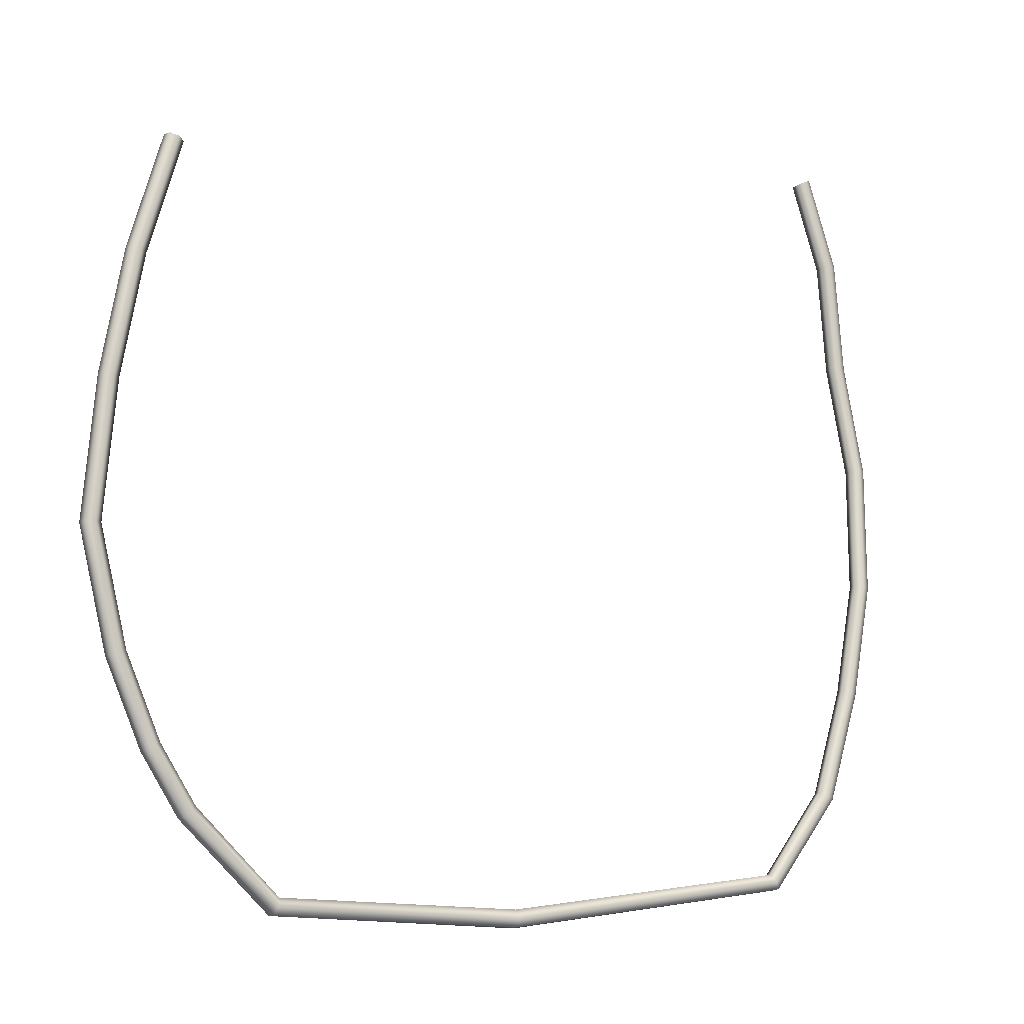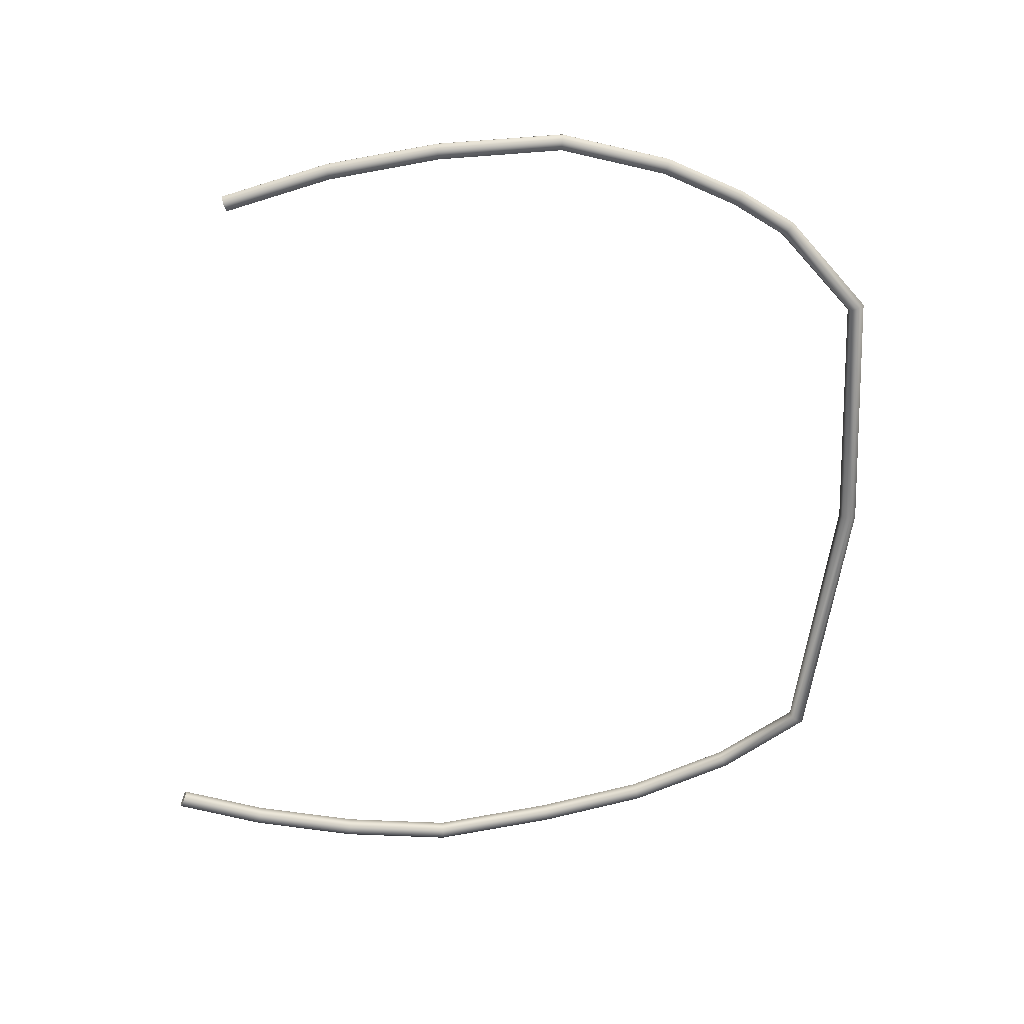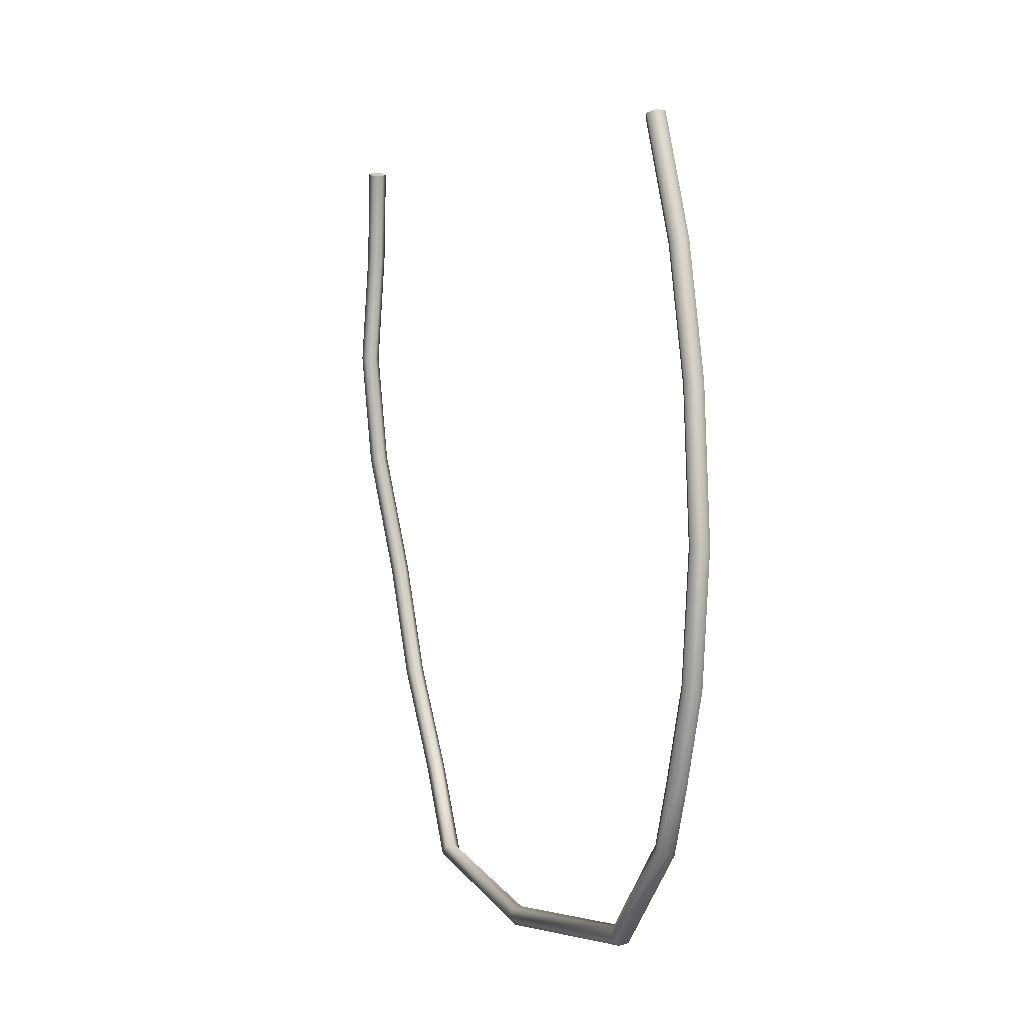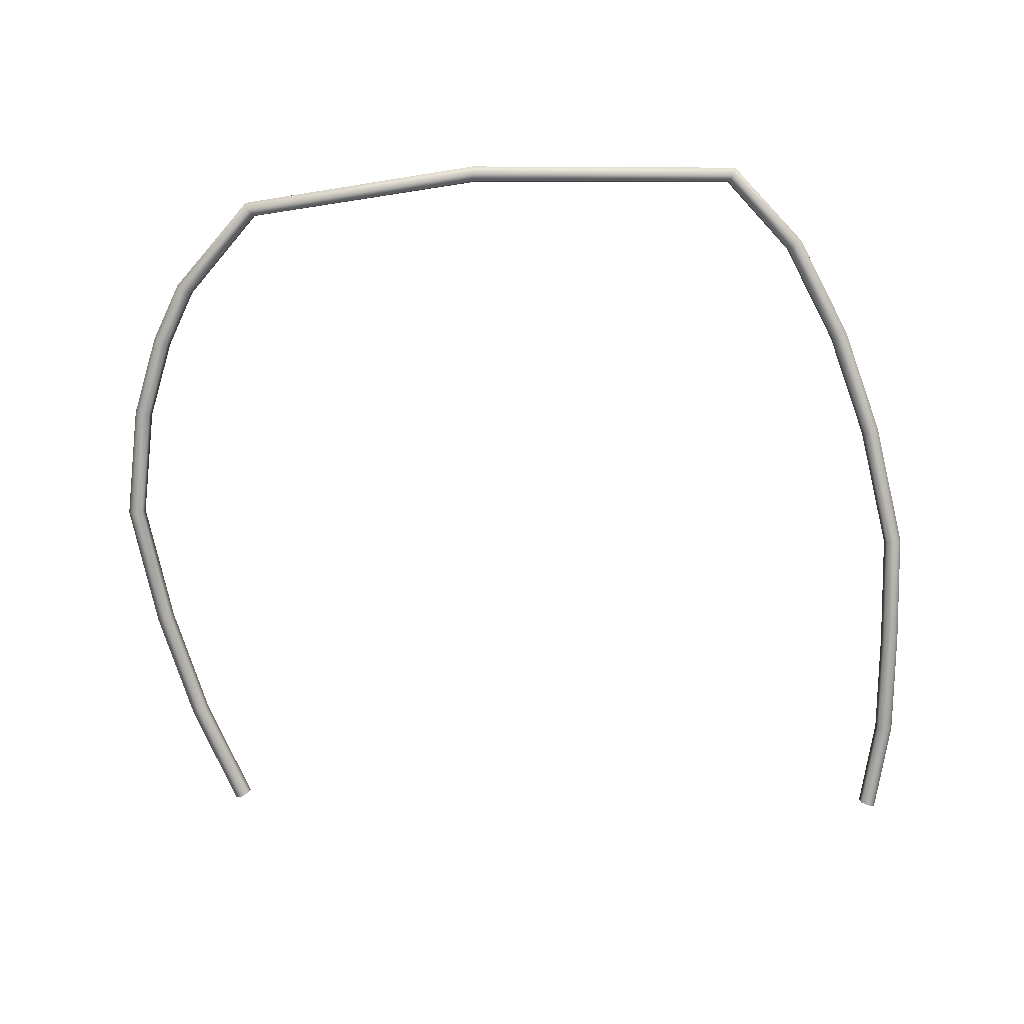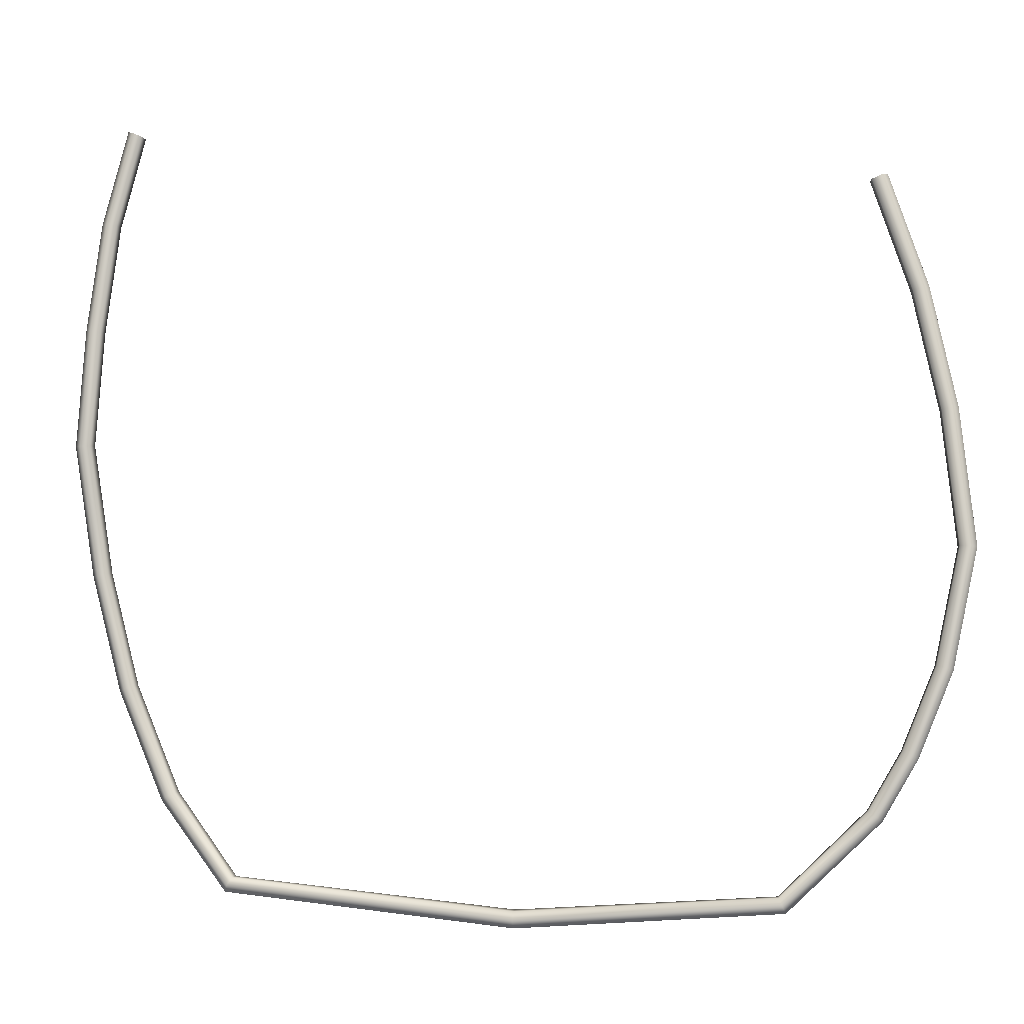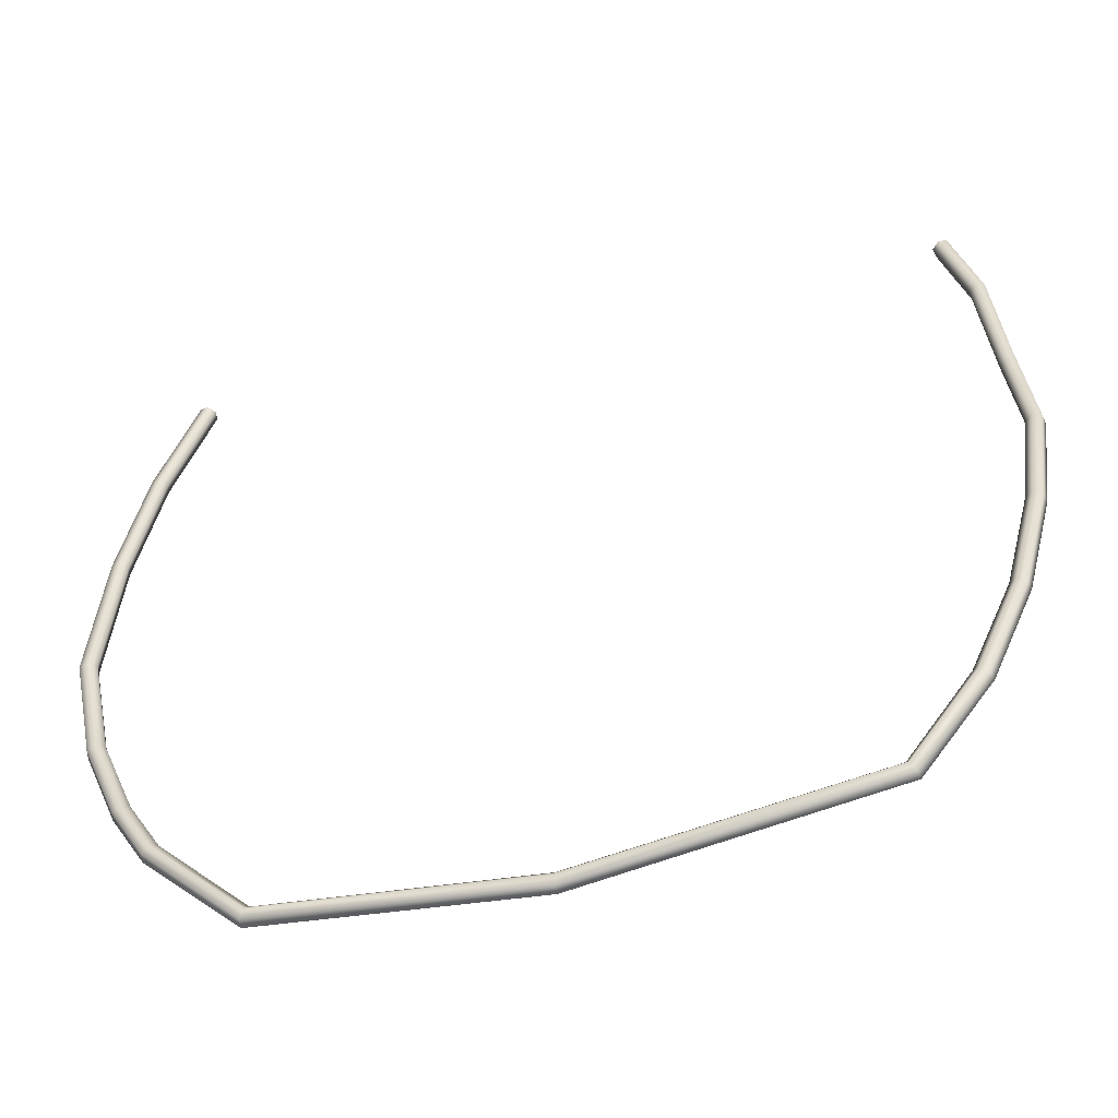
<metadata>
{"format":"obj","ext":"obj","renderer":"f3d","projection":"perspective","resolution":1024,"background":"white","views":[{"elev":-8.9,"azim":-30.4,"up":"+Y"},{"elev":-64.7,"azim":-91.1,"up":"+Z"},{"elev":-2.4,"azim":-108.8,"up":"+Y"},{"elev":-74.1,"azim":6.2,"up":"+Z"},{"elev":-9.8,"azim":-169.4,"up":"+Y"},{"elev":-49.0,"azim":14.0,"up":"+Y"}]}
</metadata>
<code>
o Cube.823_Cube.003
v -1.24 2.448 -0.1032
v -1.204 2.437 -0.06193
v -1.211 2.438 -0.09324
v -1.263 2.456 -0.08184
v -1.226 2.445 -0.04057
v -1.256 2.455 -0.05053
v 1.303 2.703 -0.2077
v 1.354 2.726 -0.1988
v 1.331 2.714 -0.219
v 1.297 2.703 -0.1762
v 1.348 2.726 -0.1673
v 1.32 2.714 -0.156
v 1.348 2.726 -0.1673
v 1.447 2.402 -0.1777
v 1.354 2.726 -0.1988
v 1.32 2.714 -0.156
v 1.442 2.401 -0.1462
v 1.387 2.391 -0.1557
v 1.297 2.703 -0.1762
v 1.392 2.391 -0.1873
v 1.303 2.703 -0.2077
v 1.422 2.397 -0.1983
v 1.331 2.714 -0.219
v 1.485 2.017 -0.1566
v 1.411 2.396 -0.1352
v 1.455 2.014 -0.1457
v 1.43 2.011 -0.1663
v 1.466 2.013 -0.2087
v 1.491 2.016 -0.1881
v 1.534 1.621 -0.1405
v 1.497 1.627 -0.09882
v 1.472 1.624 -0.1195
v 1.478 1.62 -0.1506
v 1.435 2.01 -0.1978
v 1.509 1.618 -0.1611
v 1.528 1.625 -0.1093
v 1.483 1.176 -0.0667
v 1.477 1.181 -0.03561
v 1.422 1.189 -0.04699
v 1.428 1.184 -0.07807
v 1.458 1.177 -0.08793
v 1.382 0.7874 -0.002244
v 1.353 0.7973 0.007225
v 1.447 1.187 -0.02576
v 1.329 0.8023 -0.01439
v 1.335 0.7974 -0.04548
v 1.388 0.7825 -0.03333
v 1.242 0.4094 0.009413
v 1.209 0.4291 0.0496
v 1.188 0.4395 0.02758
v 1.193 0.4348 -0.003515
v 1.364 0.7875 -0.05495
v 1.221 0.4197 -0.0126
v 1.003 0.1067 0.03127
v 1.236 0.4141 0.04051
v 0.9871 0.1329 0.04046
v 0.9759 0.1536 0.01854
v 0.9809 0.1481 -0.01256
v 0.9973 0.1219 -0.02175
v 0.006699 -0.01341 -0.04176
v 1.009 0.1012 0.000166
v 0.005332 0.01701 -0.03196
v 0.004751 0.04075 -0.05344
v 0.006902 0.003636 -0.09452
v 0.007483 -0.0201 -0.07304
v -0.8706 0.03173 -0.01803
v -0.8579 0.05955 -0.008356
v -0.8493 0.0816 -0.02992
v 0.005536 0.03406 -0.08472
v -0.8535 0.07584 -0.06116
v -0.8663 0.04802 -0.07083
v -1.188 0.3167 -0.02933
v -0.8748 0.02596 -0.04927
v -1.182 0.3212 0.001873
v -1.157 0.3401 0.01127
v -1.144 0.3501 -0.04173
v -1.169 0.3312 -0.05113
v -1.302 0.5196 -0.01059
v -1.274 0.5334 -0.001086
v -1.139 0.3546 -0.01053
v -1.252 0.5432 -0.02279
v -1.259 0.5392 -0.054
v -1.308 0.5156 -0.0418
v -1.427 0.7971 -0.04398
v -1.39 0.8088 -0.003102
v -1.367 0.8153 -0.02472
v -1.374 0.8127 -0.05597
v -1.287 0.5254 -0.06351
v -1.404 0.8036 -0.0656
v -1.508 1.197 -0.02597
v -1.42 0.7997 -0.01273
v -1.476 1.199 -0.01622
v -1.452 1.2 -0.03774
v -1.46 1.199 -0.06902
v -1.491 1.197 -0.07877
v -1.47 1.658 -0.05427
v -1.515 1.196 -0.05725
v -1.463 1.658 -0.02298
v -1.432 1.653 -0.01316
v -1.416 1.65 -0.06594
v -1.446 1.655 -0.07575
v -1.388 2.068 -0.06276
v -1.381 2.068 -0.03147
v -1.408 1.65 -0.03464
v -1.351 2.06 -0.02159
v -1.334 2.054 -0.0743
v -1.365 2.062 -0.08417
v -1.256 2.455 -0.05053
v -1.327 2.054 -0.04301
v -1.226 2.445 -0.04057
v -1.204 2.437 -0.06193
v -1.24 2.448 -0.1032
v -1.263 2.456 -0.08184
v -1.211 2.438 -0.09324
f 1 2 3
f 4 2 1
f 4 5 2
f 6 5 4
f 7 8 9
f 10 8 7
f 10 11 8
f 12 11 10
f 13 14 15
f 16 17 13
f 18 16 19
f 20 19 21
f 22 21 23
f 15 22 23
f 24 14 17
f 25 24 17
f 18 26 25
f 20 27 18
f 28 20 22
f 29 22 14
f 24 30 29
f 31 24 26
f 32 26 27
f 33 27 34
f 28 33 34
f 29 35 28
f 36 37 30
f 31 38 36
f 39 31 32
f 40 32 33
f 41 33 35
f 30 41 35
f 42 37 38
f 43 38 44
f 39 43 44
f 40 45 39
f 41 46 40
f 47 41 37
f 42 48 47
f 49 42 43
f 50 43 45
f 51 45 46
f 52 51 46
f 47 53 52
f 54 48 55
f 56 55 49
f 57 49 50
f 51 57 50
f 53 58 51
f 48 59 53
f 60 61 54
f 56 60 54
f 57 62 56
f 58 63 57
f 64 58 59
f 65 59 61
f 66 65 60
f 67 60 62
f 68 62 63
f 69 68 63
f 64 70 69
f 65 71 64
f 66 72 73
f 67 74 66
f 68 75 67
f 76 68 70
f 77 70 71
f 72 71 73
f 78 72 74
f 79 74 75
f 80 79 75
f 76 81 80
f 77 82 76
f 83 77 72
f 78 84 83
f 85 78 79
f 86 79 81
f 87 81 82
f 88 87 82
f 83 89 88
f 90 84 91
f 92 91 85
f 93 85 86
f 87 93 86
f 89 94 87
f 84 95 89
f 90 96 97
f 92 98 90
f 93 99 92
f 100 93 94
f 101 94 95
f 96 95 97
f 98 102 96
f 99 103 98
f 104 105 99
f 106 104 100
f 107 100 101
f 102 101 96
f 108 102 103
f 105 108 103
f 109 110 105
f 106 111 109
f 112 106 107
f 113 107 102
f 13 17 14
f 16 25 17
f 18 25 16
f 20 18 19
f 22 20 21
f 15 14 22
f 24 29 14
f 25 26 24
f 18 27 26
f 20 34 27
f 28 34 20
f 29 28 22
f 24 36 30
f 31 36 24
f 32 31 26
f 33 32 27
f 28 35 33
f 29 30 35
f 36 38 37
f 31 44 38
f 39 44 31
f 40 39 32
f 41 40 33
f 30 37 41
f 42 47 37
f 43 42 38
f 39 45 43
f 40 46 45
f 41 52 46
f 47 52 41
f 42 55 48
f 49 55 42
f 50 49 43
f 51 50 45
f 52 53 51
f 47 48 53
f 54 61 48
f 56 54 55
f 57 56 49
f 51 58 57
f 53 59 58
f 48 61 59
f 60 65 61
f 56 62 60
f 57 63 62
f 58 69 63
f 64 69 58
f 65 64 59
f 66 73 65
f 67 66 60
f 68 67 62
f 69 70 68
f 64 71 70
f 65 73 71
f 66 74 72
f 67 75 74
f 68 80 75
f 76 80 68
f 77 76 70
f 72 77 71
f 78 83 72
f 79 78 74
f 80 81 79
f 76 82 81
f 77 88 82
f 83 88 77
f 78 91 84
f 85 91 78
f 86 85 79
f 87 86 81
f 88 89 87
f 83 84 89
f 90 97 84
f 92 90 91
f 93 92 85
f 87 94 93
f 89 95 94
f 84 97 95
f 90 98 96
f 92 99 98
f 93 104 99
f 100 104 93
f 101 100 94
f 96 101 95
f 98 103 102
f 99 105 103
f 104 109 105
f 106 109 104
f 107 106 100
f 102 107 101
f 108 113 102
f 105 110 108
f 109 111 110
f 106 114 111
f 112 114 106
f 113 112 107

</code>
